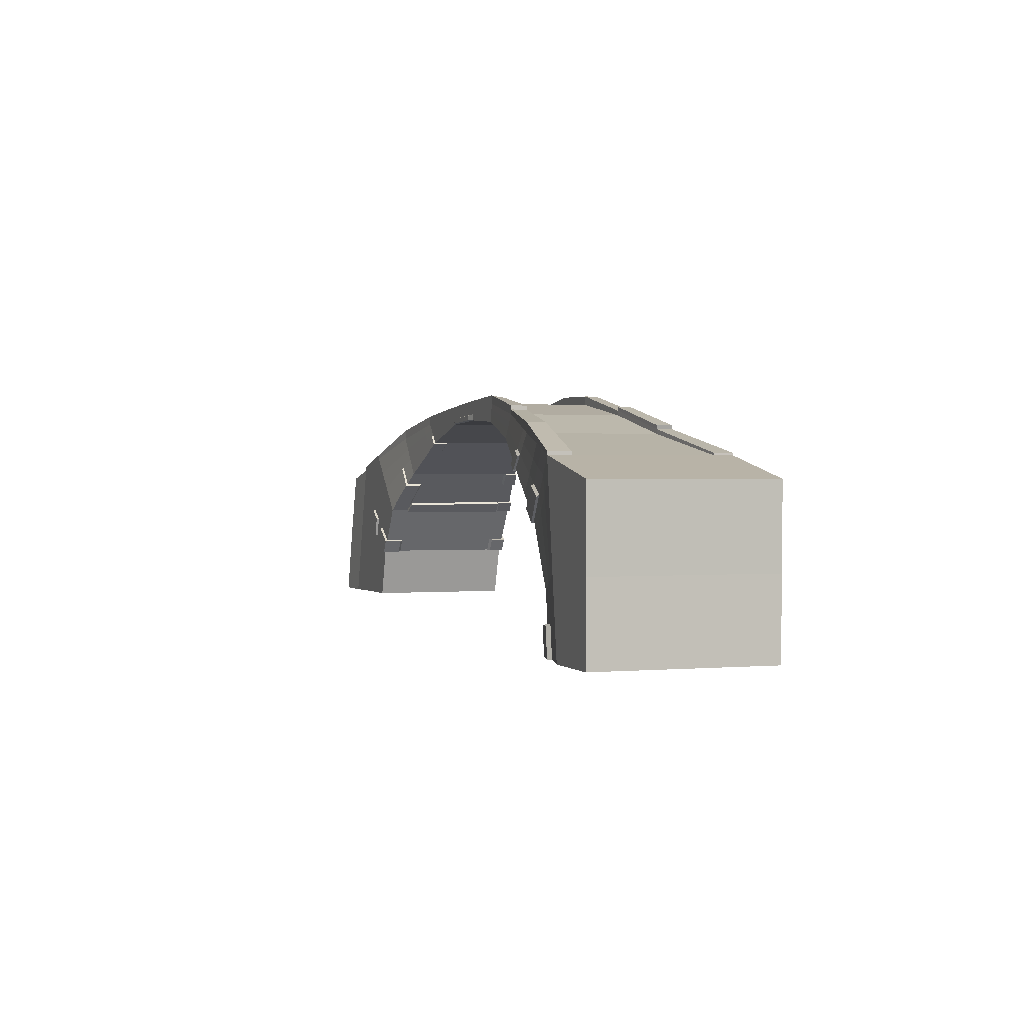
<metadata>
{"format":"obj","ext":"obj","renderer":"f3d","projection":"perspective","resolution":1024,"background":"white","views":[{"elev":1.2,"azim":-107.7,"up":"+Y"}]}
</metadata>
<code>
o Cube
v -9.104 -1 2.686
v -8.755 1.349 2.686
v -9.104 -1 -2.686
v -8.755 1.349 -2.686
v -7.104 -1 2.214
v -6.84 0.773 2.214
v -7.104 -1 -2.214
v -6.84 0.773 -2.214
v -8.318 4.477 2.686
v -8.318 4.477 -2.686
v -5.81 2.669 -2.214
v -5.81 2.669 2.214
v -5.159 5.125 2.214
v -5.159 5.125 -2.214
v -4.134 4.114 -2.214
v -4.134 4.114 2.214
v -2.626 5.74 1.918
v -2.626 5.74 -1.872
v -2.103 5.032 -1.872
v -2.103 5.032 1.918
v -0.09227 6.145 1.758
v -0.09227 6.145 -1.692
v 0.009888 5.591 -1.692
v 0.009889 5.591 1.758
v 1.847 6.183 1.758
v 1.847 6.183 -1.692
v 1.949 5.69 -1.692
v 1.949 5.69 1.758
v 4.421 6.072 1.758
v 4.421 6.072 -1.692
v 4.087 5.605 -1.692
v 4.087 5.605 1.758
v 7.26 5.705 1.758
v 7.26 5.705 -1.692
v 6.548 5.046 -1.692
v 6.548 5.046 1.758
v 9.999 5.247 1.918
v 9.999 5.247 -1.872
v 8.843 3.975 -1.872
v 8.843 3.975 1.918
v 12.74 4.549 2.214
v 12.74 4.549 -2.214
v 10.6 2.645 -2.214
v 10.6 2.645 2.214
v 13.54 1.891 2.214
v 13.54 1.891 -2.214
v 11.7 1.112 -2.214
v 11.7 1.112 2.214
v 14.15 -0.5346 2.214
v 14.15 -0.5346 -2.214
v 12.24 -0.4987 -2.214
v 12.24 -0.4987 2.214
v -0.09227 6.145 1.758
v -2.626 5.74 1.918
v -11.29 -0.9729 2.686
v -11.31 1.402 2.686
v -11.31 1.402 -2.686
v -11.29 -0.9729 -2.686
v -11.35 3.84 2.686
v -11.35 3.84 -2.686
v -11.35 3.84 -2.686
v -11.35 3.84 2.686
v 14.9 4.107 2.214
v 14.9 4.107 -2.214
v 15.7 1.448 2.214
v 15.7 1.448 -2.214
v 16.31 -0.6003 2.214
v 16.31 -0.6003 -2.214
v 16.23 3.793 2.339
v 16.23 3.793 -2.312
v 17.04 1.448 2.339
v 17.04 1.448 -2.312
v 17.64 -0.6003 2.339
v 17.64 -0.6003 -2.312
v -2.626 5.74 1.918
v -2.626 5.74 -1.872
v -9.104 -1 2.11
v -6.84 0.773 1.739
v -7.104 -1 1.739
v -8.318 4.477 2.11
v -5.81 2.669 1.739
v -5.159 5.125 1.739
v -4.134 4.114 1.739
v -2.626 5.74 1.511
v -2.103 5.032 1.511
v -0.09227 6.145 1.388
v 0.009889 5.591 1.388
v 1.847 6.183 1.388
v 1.949 5.69 1.388
v 4.421 6.072 1.388
v 4.087 5.605 1.388
v 7.26 5.705 1.388
v 6.548 5.046 1.388
v 9.999 5.247 1.511
v 8.843 3.975 1.511
v 12.74 4.549 1.739
v 10.6 2.645 1.739
v 11.7 1.112 1.739
v 14.15 -0.5346 1.739
v 12.24 -0.4987 1.739
v -11.31 1.402 2.11
v -11.29 -0.9729 2.11
v -11.35 3.84 2.11
v 14.9 4.107 1.739
v 16.31 -0.6003 1.739
v 16.23 3.793 1.84
v 17.04 1.448 1.84
v 17.64 -0.6003 1.84
v -2.626 5.74 1.511
v -7.104 -1 -1.649
v -8.318 4.477 -2
v -5.159 5.125 -1.649
v -2.626 5.74 -1.388
v -0.09227 6.145 -1.252
v 1.847 6.183 -1.252
v 4.421 6.072 -1.252
v 7.26 5.705 -1.252
v 9.999 5.247 -1.388
v 12.74 4.549 -1.649
v 14.15 -0.5346 -1.649
v -11.31 1.402 -2
v -11.35 3.84 -2
v 14.9 4.107 -1.649
v 16.31 -0.6003 -1.649
v 16.23 3.793 -1.719
v 17.04 1.448 -1.719
v 17.64 -0.6003 -1.719
v -2.626 5.74 -1.388
v -9.104 -1 -2
v -6.84 0.773 -1.649
v -5.81 2.669 -1.649
v -4.134 4.114 -1.649
v -2.103 5.032 -1.388
v 0.009888 5.591 -1.252
v 1.949 5.69 -1.252
v 4.087 5.605 -1.252
v 6.548 5.046 -1.252
v 8.843 3.975 -1.388
v 10.6 2.645 -1.649
v 11.7 1.112 -1.649
v 12.24 -0.4987 -1.649
v -11.29 -0.9729 -2
v -8.316 4.545 2.686
v -5.156 5.264 2.214
v 4.423 6.149 1.758
v 1.85 6.451 1.758
v 7.262 5.962 1.758
v 10 5.504 1.918
v 12.74 4.641 2.214
v -2.624 5.879 1.918
v -0.08961 6.413 1.758
v -2.624 5.879 1.918
v 14.9 4.198 2.214
v -8.316 4.545 2.11
v -5.156 5.264 1.739
v -2.624 5.879 1.511
v -0.08961 6.413 1.388
v 1.85 6.451 1.388
v 4.423 6.149 1.388
v 7.262 5.879 1.388
v 10 5.421 1.511
v 12.74 4.641 1.739
v 14.9 4.198 1.739
v -2.624 5.879 1.511
v -2.65 5.988 1.918
v -5.183 5.373 2.214
v -5.183 5.373 1.739
v -2.65 5.988 1.511
v -8.316 4.575 -2
v -8.316 4.575 -2.686
v -5.156 5.433 -1.649
v -5.156 5.433 -2.214
v -2.624 5.879 -1.388
v -2.624 5.879 -1.872
v -0.08961 6.329 -1.252
v -0.08961 6.405 -1.692
v -2.624 6 -1.872
v 1.85 6.246 -1.252
v 1.85 6.322 -1.692
v 4.423 6.211 -1.252
v 4.423 6.176 -1.692
v 7.262 6.006 -1.252
v 7.262 5.971 -1.692
v 10 5.547 -1.388
v 10 5.547 -1.872
v 12.74 4.688 -1.649
v 12.74 4.688 -2.214
v 14.9 4.246 -2.214
v 14.9 4.246 -1.649
v -2.624 6 -1.388
v -8.403 3.871 2.686
v -8.403 3.871 -2.686
v -6.009 2.302 2.214
v -6.009 2.302 -2.214
v -11.34 3.368 2.686
v -11.34 3.368 -2.686
v -6.009 2.302 1.739
v -6.009 2.302 -1.649
v -7.619 1.008 -2.406
v -7.918 -1 -2.406
v -7.619 1.008 2.406
v -7.918 -1 2.406
v -6.83 3.405 -2.406
v -6.83 3.405 2.406
v -4.551 4.526 -2.214
v -4.551 4.526 2.214
v -2.316 5.32 -1.872
v -2.316 5.32 1.918
v -0.03168 5.816 -1.692
v -0.03168 5.816 1.758
v 1.908 5.891 -1.692
v 1.908 5.891 1.758
v 4.223 5.795 -1.692
v 4.223 5.795 1.758
v 6.838 5.314 -1.692
v 6.838 5.314 1.758
v 9.313 4.493 -1.872
v 9.313 4.493 1.918
v 11.47 3.42 -2.214
v 11.47 3.42 2.214
v 12.45 1.429 -2.214
v 12.45 1.429 2.214
v 13.02 -0.5133 -2.214
v 13.02 -0.5133 2.214
v -2.316 5.32 -1.872
v 13.02 -0.5133 1.739
v -7.918 -1 1.89
v 13.02 -0.5133 -1.649
v -7.918 -1 -1.792
v -6.983 2.94 -2.406
v -6.983 2.94 2.406
v -5.767 2.647 1.781
v -5.767 2.647 2.255
v -5.967 2.28 2.255
v -5.967 2.28 1.781
v -6.788 3.382 2.447
v -6.94 2.918 2.447
v -3.719 4.302 2.154
v -4.641 5.251 2.154
v -4.641 5.251 -2.144
v -3.719 4.302 -2.144
v -4.641 5.251 2.154
v -4.641 5.251 1.693
v -3.719 4.302 1.693
v -4.641 5.251 -1.596
v -3.719 4.302 -1.596
v -4.638 5.39 2.154
v -4.638 5.39 1.693
v -4.665 5.499 2.154
v -4.665 5.499 1.693
v -4.638 5.524 -2.144
v -4.638 5.524 -1.596
v -4.094 4.688 -2.144
v -4.094 4.688 2.154
v -5.363 3.055 -2.214
v -5.363 3.055 2.214
v -7.476 4.65 2.56
v -7.476 4.65 -2.56
v -7.476 4.65 2.011
v -5.363 3.055 1.739
v -7.476 4.65 -1.907
v -5.363 3.055 -1.649
v -7.474 4.737 2.56
v -7.474 4.737 2.011
v -7.474 4.804 -2.56
v -7.474 4.804 -1.907
v -6.223 3.704 -2.355
v -6.223 3.704 2.355
v -4.97 3.394 -2.214
v -6.735 4.802 2.45
v -6.735 4.802 1.924
v -4.97 3.394 1.739
v -6.735 4.802 -1.824
v -4.97 3.394 -1.649
v -6.732 4.905 2.45
v -6.732 4.905 1.924
v -6.732 5.005 -1.824
v -5.688 3.966 -2.31
v -5.688 3.966 2.31
v -4.97 3.394 2.214
v -6.735 4.802 -2.45
v -6.732 5.005 -2.45
v -6.735 4.802 1.924
v -6.735 4.802 1.924
v -6.732 4.905 1.924
v -6.732 4.905 1.924
v -6.735 4.802 -2.45
v -6.735 4.802 -2.45
v -6.732 5.005 -2.45
v -6.732 5.005 -2.45
v -5.688 3.966 2.31
v -5.688 3.966 2.31
v -6.735 4.802 2.45
v -6.735 4.802 2.45
v -5.688 3.966 -2.31
v -5.688 3.966 -2.31
v -4.97 3.394 -2.214
v -4.97 3.394 -2.214
v -6.735 4.802 -1.824
v -6.735 4.802 -1.824
v -6.732 5.005 -1.824
v -6.732 5.005 -1.824
v -6.732 4.905 2.45
v -6.732 4.905 2.45
v -4.97 3.394 -1.649
v -4.97 3.394 -1.649
v -4.97 3.394 1.739
v -4.97 3.394 1.739
v -4.97 3.394 2.214
v -4.97 3.394 2.214
v 11.41 1.522 -2.214
v 11.41 1.522 2.214
v 13.33 2.601 2.214
v 13.33 2.601 -2.214
v 15.48 2.158 2.214
v 15.48 2.158 -2.214
v 16.82 2.075 2.339
v 16.82 2.075 -2.312
v 16.82 2.075 1.84
v 11.41 1.522 1.739
v 16.82 2.075 -1.719
v 11.41 1.522 -1.649
v 12.19 1.961 -2.214
v 12.19 1.961 2.214
v 10.23 2.925 2.152
v 12.17 4.696 2.152
v 12.17 4.696 -2.142
v 10.23 2.925 -2.142
v 12.17 4.696 1.692
v 10.23 2.925 1.692
v 12.17 4.696 -1.594
v 10.23 2.925 -1.594
v 12.17 4.822 2.152
v 12.17 4.805 1.692
v 12.17 4.869 -2.142
v 12.17 4.869 -1.594
v 11.02 3.645 -2.142
v 11.02 3.645 2.152
v -8.511 -1 -2.546
v -8.187 1.178 2.546
v -7.574 3.941 2.546
v -4.855 4.826 2.214
v -2.471 5.53 1.918
v -0.06198 5.981 1.758
v 1.877 6.037 1.758
v 4.322 5.933 1.758
v 7.049 5.51 1.758
v 9.656 4.87 1.918
v 12.11 3.985 2.214
v 13 1.66 2.214
v 13.58 -0.5239 2.214
v 13.58 -0.5239 1.739
v 13.58 -0.5239 -1.649
v -7.693 3.406 2.546
v -8.187 1.178 -2.546
v -8.511 -1 2.546
v -7.574 3.941 -2.546
v -4.855 4.826 -2.214
v -2.471 5.53 -1.872
v -0.06198 5.981 -1.692
v 1.877 6.037 -1.692
v 4.322 5.933 -1.692
v 7.049 5.51 -1.692
v 9.656 4.87 -1.872
v 12.11 3.985 -2.214
v 13 1.66 -2.214
v 13.58 -0.5239 -2.214
v -2.471 5.53 -1.872
v -8.511 -1 2
v -8.511 -1 -1.896
v -7.693 3.406 -2.546
v -4.367 4.97 2.154
v -4.367 4.97 -2.144
v -6.85 4.177 2.458
v -6.85 4.177 -2.458
v -6.212 4.384 2.38
v -6.212 4.384 -2.38
v -6.212 4.384 -2.38
v -6.212 4.384 2.38
v -6.212 4.384 2.38
v -6.212 4.384 -2.38
v 12.76 2.281 2.214
v 12.76 2.281 -2.214
v 11.59 4.171 2.152
v 11.59 4.171 -2.142
v 10.76 5.055 2
v 9.329 3.608 -1.967
v 10.76 5.266 2
v 9.329 3.608 2
v 10.76 5.055 -1.967
v 10.76 5.055 1.574
v 9.329 3.608 1.574
v 10.76 5.055 -1.46
v 9.329 3.608 -1.46
v 10.76 5.205 1.574
v 10.76 5.31 -1.967
v 10.76 5.31 -1.46
v 9.91 4.197 -1.967
v 9.91 4.197 2
v 10.33 4.626 -1.967
v 10.33 4.626 2
v 11.62 1.088 1.822
v 11.62 1.088 2.297
v 11.33 1.498 1.822
v 12.37 1.405 2.297
v 12.11 1.937 2.297
v 11.33 1.498 2.297
v 12.92 1.636 2.297
v 12.68 2.257 2.297
v 10.56 2.605 1.796
v 10.56 2.605 2.271
v 10.19 2.885 2.209
v 10.19 2.885 1.748
v 11.43 3.38 2.271
v 10.98 3.605 2.209
v 8.817 3.954 1.579
v 8.817 3.954 1.985
v 9.287 4.472 1.985
v 9.629 4.849 1.985
v 9.303 3.587 2.067
v 9.303 3.587 1.642
v 9.883 4.175 2.067
v 10.31 4.604 2.067
v 9.278 3.559 -1.531
v 10.18 2.875 -1.665
v 9.859 4.147 -2.038
v 10.97 3.596 -2.213
v 10.18 2.875 -2.213
v 9.278 3.559 -2.038
v 12.38 1.381 -2.297
v 11.63 1.064 -2.297
v 11.34 1.474 -2.297
v 11.63 1.064 -1.732
v 11.34 1.474 -1.732
v 12.12 1.913 -2.297
v 13.52 1.905 -2.293
v 13.32 2.569 -2.293
v 13.01 1.689 -2.293
v 12.79 2.27 -2.293
v 2.216 5.851 -1.774
v 2.247 5.705 -1.774
v 3.901 5.781 -1.774
v 3.802 5.643 -1.774
v 7.93 5.593 1.797
v 7.93 5.593 -1.736
v 7.11 4.784 1.797
v 7.11 4.784 -1.736
v 7.11 4.784 1.418
v 7.93 5.593 1.418
v 7.93 5.593 -1.285
v 7.11 4.784 -1.285
v 7.933 5.85 1.797
v 7.933 5.767 1.418
v 7.933 5.867 -1.736
v 7.933 5.893 -1.285
v 7.444 5.113 -1.736
v 7.444 5.113 1.797
v 7.687 5.353 1.797
v 7.687 5.353 -1.736
v 6.81 5.265 -1.75
v 6.52 4.996 -1.75
v 7.082 4.734 -1.795
v 6.52 4.996 -1.31
v 7.082 4.734 -1.344
v 7.416 5.063 -1.795
v 8.489 5.5 1.829
v 7.578 4.565 1.829
v 7.578 4.565 1.443
v 8.489 5.5 1.443
v 8.489 5.5 -1.313
v 7.578 4.565 -1.313
v 8.492 5.757 1.829
v 8.492 5.673 1.443
v 8.492 5.8 -1.313
v 7.949 4.946 -1.773
v 7.949 4.946 1.829
v 8.219 5.223 1.829
v 8.219 5.223 -1.773
v 8.489 5.5 -1.773
v 7.578 4.565 -1.773
v 8.492 5.781 -1.773
v 7.085 4.739 1.471
v 7.085 4.739 1.849
v 7.419 5.068 1.849
v 7.554 4.52 1.882
v 7.554 4.52 1.496
v 7.924 4.9 1.882
v 10.55 2.573 -1.649
v 10.55 2.573 1.739
v 10.18 2.852 1.692
v 10.18 2.852 -1.594
v -5.305 2.99 1.817
v -5.305 2.99 2.291
v -6.165 3.639 2.432
v -5.63 3.902 2.387
v -4.912 3.329 1.817
v -4.912 3.329 2.291
v -4.087 4.038 1.832
v -4.087 4.038 2.307
v -4.503 4.449 2.307
v -3.671 4.226 2.246
v -3.671 4.226 1.786
v -4.046 4.612 2.246
v -4.514 4.469 -2.285
v -4.097 4.058 -2.285
v -3.681 4.245 -2.215
v -4.097 4.058 -1.719
v -3.681 4.245 -1.666
v -4.056 4.631 -2.215
v -6.778 3.346 -2.474
v -5.757 2.611 -2.282
v -5.757 2.611 -1.717
v -5.311 2.996 -2.282
v -5.311 2.996 -1.717
v -6.17 3.645 -2.423
v -8.939 0.1132 2.686
v -8.939 0.1132 -2.686
v -6.979 -0.1599 -2.214
v -6.979 -0.1599 2.214
v -11.3 0.1525 2.686
v -11.3 0.1525 -2.686
v -11.3 0.1525 2.11
v -6.979 -0.1599 1.739
v -6.979 -0.1599 -1.649
v -11.3 0.1525 -2
v -7.776 -0.0488 2.406
v -7.776 -0.0488 -2.406
v -8.358 0.0322 -2.546
v -8.358 0.0322 2.546
v -6.9 -0.1716 2.32
v -7.025 -1.012 2.32
v -7.839 -1.012 2.512
v -7.025 -1.012 1.845
v -6.9 -0.1716 1.845
v -8.432 -1.012 2.652
v -7.697 -0.06052 2.512
v -8.279 0.02048 2.652
v -6.855 -0.1783 -2.313
v -6.98 -1.018 -2.313
v -6.98 -1.018 -1.748
v -6.855 -0.1783 -1.748
v -7.794 -1.018 -2.505
v -7.653 -0.06718 -2.505
f 77 1 55 102
f 200 527 543 542
f 529 356 535 537
f 529 516 1 356
f 229 200 7 110
f 191 9 59 195
f 274 269 297 305
f 197 81 232 235
f 371 192 10 357
f 198 194 11 131
f 254 238 20 208
f 466 37 148 472
f 279 280 310 291
f 377 281 288 378
f 133 19 23 134
f 373 240 76 359
f 246 241 19 133
f 104 96 162 163
f 134 23 27 135
f 25 29 145 146
f 208 20 24 210
f 368 18 22 360
f 212 28 32 214
f 53 25 146 151
f 210 24 28 212
f 360 22 26 361
f 136 31 35 137
f 361 26 30 362
f 135 27 31 136
f 259 80 154 264
f 75 84 156 152
f 391 94 161 395
f 214 32 36 216
f 362 30 34 363
f 220 338 415 414
f 476 467 40 218
f 478 479 38 364
f 471 480 39 138
f 140 322 434 433
f 385 327 42 365
f 332 328 43 139
f 54 53 151 150
f 222 48 52 224
f 50 46 66 68
f 98 48 403 402
f 314 46 436 437
f 353 367 50 120
f 366 46 50 367
f 140 47 51 141
f 314 42 64 316
f 525 521 58 142
f 101 56 62 103
f 111 10 61 122
f 192 4 57 196
f 517 3 58 521
f 516 2 56 520
f 316 64 70 318
f 65 67 73 71
f 270 293 303 275
f 120 50 68 124
f 313 45 65 315
f 45 49 67 65
f 319 317 71 107
f 107 71 73 108
f 68 66 72 74
f 124 68 74 127
f 315 65 71 317
f 104 63 69 106
f 123 104 106 125
f 67 105 108 73
f 126 107 108 127
f 321 319 107 126
f 49 99 105 67
f 119 96 104 123
f 9 80 103 62
f 121 101 103 122
f 520 522 102 55
f 48 98 100 52
f 351 352 99 49
f 331 329 96 119
f 97 44 411 410
f 350 382 409 408
f 467 468 95 40
f 116 90 92 117
f 470 469 94 118
f 115 88 90 116
f 28 89 91 32
f 32 91 93 36
f 114 86 88 115
f 128 109 86 114
f 24 87 89 28
f 245 243 84 113
f 238 244 85 20
f 20 85 87 24
f 273 271 283 299
f 204 231 237 236
f 280 272 307 310
f 202 227 79 5
f 524 523 79 110
f 129 77 102 142
f 3 129 142 58
f 527 518 538 543
f 115 116 180 178
f 10 111 169 170
f 240 14 172 251
f 114 115 178 175
f 128 114 175 190
f 64 42 187 188
f 18 128 190 177
f 119 123 189 186
f 57 121 122 61
f 245 113 173 252
f 318 321 126 72
f 72 126 127 74
f 64 123 125 70
f 105 124 127 108
f 99 120 124 105
f 80 111 122 103
f 522 525 142 102
f 98 140 141 100
f 352 353 120 99
f 330 332 491 490
f 320 322 140 98
f 468 471 138 95
f 89 135 136 91
f 91 136 137 93
f 87 134 135 89
f 244 246 133 85
f 85 133 134 87
f 197 198 131 81
f 272 274 305 307
f 227 229 110 79
f 276 275 303 285
f 155 144 166 167
f 164 150 151 157
f 157 151 146 158
f 158 146 145 159
f 473 472 148 161
f 159 145 147 160
f 334 333 149 162
f 162 149 153 163
f 88 86 157 158
f 242 75 152 247
f 86 109 164 157
f 29 33 147 145
f 109 54 150 164
f 326 41 149 333
f 80 9 143 154
f 92 90 159 160
f 243 82 155 248
f 449 92 160 453
f 63 104 163 153
f 41 63 153 149
f 90 88 158 159
f 250 249 165 168
f 152 156 168 165
f 247 152 165 249
f 248 155 167 250
f 282 277 301 290
f 251 252 173 174
f 177 190 175 176
f 176 175 178 179
f 179 178 180 181
f 481 474 184 185
f 181 180 182 183
f 335 336 186 187
f 187 186 189 188
f 258 10 170 265
f 470 118 184 474
f 113 76 174 173
f 22 18 177 176
f 30 26 179 181
f 445 34 183 454
f 26 22 176 179
f 116 117 182 180
f 331 119 186 336
f 34 30 181 183
f 390 38 185 396
f 123 64 188 189
f 273 299 301 277
f 78 130 198 197
f 6 78 197 193
f 10 192 196 60
f 130 8 194 198
f 355 4 192 371
f 201 6 193 231
f 2 191 195 56
f 340 201 231 354
f 8 199 230 194
f 369 370 229 227
f 100 141 228 226
f 356 369 227 202
f 52 100 226 224
f 47 221 223 51
f 141 51 223 228
f 311 323 435 432
f 48 222 405 403
f 350 222 224 351
f 328 337 219 43
f 480 475 217 39
f 477 476 218 348
f 384 338 220 349
f 31 213 215 35
f 346 214 216 347
f 31 27 441 443
f 23 209 211 27
f 344 210 212 345
f 345 212 214 346
f 19 225 209 23
f 343 208 210 344
f 241 253 207 19
f 269 278 295 297
f 376 279 291 379
f 372 254 208 343
f 194 230 203 11
f 354 231 204 341
f 370 339 200 229
f 526 529 537 536
f 528 527 200 339
f 237 234 233 236
f 234 235 232 233
f 81 12 233 232
f 193 197 235 234
f 12 204 236 233
f 231 193 234 237
f 342 206 254 372
f 253 241 506 509
f 172 171 252 251
f 156 248 250 168
f 144 247 249 166
f 167 166 249 250
f 84 243 248 156
f 13 242 247 144
f 83 132 246 244
f 112 245 252 171
f 76 240 251 174
f 254 206 500 503
f 112 82 243 245
f 15 205 504 505
f 358 14 240 373
f 206 16 499 500
f 341 204 268 374
f 255 262 514 513
f 111 261 266 169
f 281 287 289 282
f 170 169 266 265
f 154 143 263 264
f 81 131 262 260
f 12 81 260 256
f 111 80 259 261
f 9 257 263 143
f 271 284 286 276
f 357 10 258 375
f 204 12 256 268
f 262 131 512 514
f 283 271 276 285
f 288 281 282 290
f 380 292 279 376
f 298 296 278 269
f 300 273 277 302
f 289 302 277 282
f 286 304 275 276
f 308 306 274 272
f 309 308 272 280
f 300 284 271 273
f 294 270 275 304
f 381 287 281 377
f 292 309 280 279
f 306 298 269 274
f 299 283 82 112
f 284 259 264 286
f 82 283 285 155
f 264 263 304 286
f 287 258 265 289
f 378 288 14 358
f 265 266 302 289
f 14 288 290 172
f 379 291 206 342
f 256 260 492 493
f 293 13 144 303
f 374 268 292 380
f 297 295 205 15
f 375 258 287 381
f 305 297 15 132
f 255 267 296 298
f 299 112 171 301
f 261 259 284 300
f 290 301 171 172
f 261 300 302 266
f 285 303 144 155
f 257 294 304 263
f 307 305 132 83
f 262 255 298 306
f 310 307 83 16
f 260 262 306 308
f 309 292 495 497
f 291 310 16 206
f 349 220 324 382
f 43 219 323 311
f 97 139 322 320
f 70 125 321 318
f 44 97 320 312
f 125 106 319 321
f 63 315 317 69
f 106 69 317 319
f 41 313 315 63
f 66 316 318 72
f 46 314 316 66
f 365 42 314 383
f 220 44 312 324
f 139 43 311 322
f 401 399 338 384
f 337 328 428 427
f 42 327 335 187
f 393 331 336 397
f 396 397 336 335
f 386 326 333 388
f 395 388 333 334
f 392 394 332 330
f 389 392 330 325
f 393 391 329 331
f 387 398 426 429
f 400 390 327 385
f 399 389 325 338
f 96 329 334 162
f 398 400 385 337
f 386 401 384 326
f 219 365 383 323
f 41 349 382 313
f 267 375 381 296
f 257 374 380 294
f 293 379 342 13
f 295 378 358 205
f 296 381 377 278
f 294 380 376 270
f 203 357 375 267
f 9 341 374 257
f 205 358 373 253
f 13 342 372 239
f 517 528 339 3
f 129 3 339 370
f 191 354 341 9
f 239 372 343 17
f 270 376 379 293
f 17 343 344 21
f 25 345 346 29
f 21 344 345 25
f 29 346 347 33
f 326 384 349 41
f 466 477 348 37
f 45 350 351 49
f 313 382 350 45
f 1 77 369 356
f 77 129 370 369
f 2 340 354 191
f 199 355 371 230
f 226 228 353 352
f 224 226 352 351
f 221 366 367 223
f 228 223 367 353
f 323 383 366 221
f 337 385 365 219
f 475 478 364 217
f 213 362 363 215
f 211 361 362 213
f 209 360 361 211
f 225 368 360 209
f 253 373 359 207
f 278 377 378 295
f 230 371 357 203
f 79 523 534 533
f 37 348 401 386
f 217 364 400 398
f 401 348 419 423
f 364 38 390 400
f 138 39 387 394
f 118 94 391 393
f 95 392 421 416
f 95 138 394 392
f 161 148 388 395
f 37 386 388 148
f 185 184 397 396
f 118 393 397 184
f 39 217 398 387
f 40 95 416 417
f 327 390 396 335
f 329 391 395 334
f 406 407 403 405
f 407 404 402 403
f 409 406 405 408
f 324 312 407 406
f 382 324 406 409
f 312 320 404 407
f 222 350 408 405
f 320 98 402 404
f 415 412 411 414
f 412 413 410 411
f 338 325 412 415
f 44 220 414 411
f 325 330 413 412
f 330 97 410 413
f 418 417 420 422
f 417 416 421 420
f 419 418 422 423
f 348 218 418 419
f 392 389 420 421
f 218 40 417 418
f 399 401 423 422
f 389 399 422 420
f 429 426 427 428
f 424 429 428 425
f 328 332 425 428
f 394 387 429 424
f 332 394 424 425
f 398 337 427 426
f 434 432 431 433
f 432 435 430 431
f 322 311 432 434
f 221 47 431 430
f 47 140 433 431
f 323 221 430 435
f 439 437 436 438
f 383 314 437 439
f 46 366 438 436
f 366 383 439 438
f 441 440 442 443
f 213 31 443 442
f 211 213 442 440
f 27 211 440 441
f 215 363 459 456
f 33 347 458 444
f 347 216 457 458
f 447 451 464 462
f 479 445 454 481
f 117 450 455 182
f 183 182 455 454
f 469 449 453 473
f 160 147 452 453
f 93 137 451 448
f 117 92 449 450
f 36 93 448 446
f 456 447 462 465
f 363 34 445 459
f 216 36 446 457
f 33 444 452 147
f 461 460 465 462
f 463 461 462 464
f 35 215 460 461
f 137 35 461 463
f 451 137 463 464
f 215 456 465 460
f 94 469 473 161
f 38 479 481 185
f 456 459 478 475
f 444 458 477 466
f 458 457 476 477
f 447 456 475 480
f 450 470 474 455
f 454 455 474 481
f 453 452 472 473
f 448 451 471 468
f 450 449 469 470
f 457 446 483 484
f 451 447 480 471
f 459 445 479 478
f 467 476 487 485
f 444 466 472 452
f 483 482 486 485
f 484 483 485 487
f 448 468 486 482
f 468 467 485 486
f 446 448 482 483
f 476 457 484 487
f 490 491 488 489
f 139 97 489 488
f 332 139 488 491
f 97 330 490 489
f 494 493 497 495
f 493 492 496 497
f 292 268 494 495
f 268 256 493 494
f 260 308 496 492
f 308 309 497 496
f 499 498 502 501
f 500 499 501 503
f 238 254 503 501
f 16 83 498 499
f 244 238 501 502
f 83 244 502 498
f 505 504 509 506
f 507 505 506 508
f 241 246 508 506
f 246 132 507 508
f 205 253 509 504
f 132 15 505 507
f 511 510 515 513
f 512 511 513 514
f 11 203 510 511
f 203 267 515 510
f 131 11 511 512
f 267 255 513 515
f 201 340 529 526
f 4 355 528 517
f 355 199 527 528
f 6 201 526 519
f 101 121 525 522
f 8 130 524 518
f 130 78 523 524
f 56 101 522 520
f 1 516 520 55
f 4 517 521 57
f 121 57 521 525
f 340 2 516 529
f 78 6 519 523
f 199 8 518 527
f 534 530 531 533
f 530 536 532 531
f 536 537 535 532
f 5 79 533 531
f 356 202 532 535
f 519 526 536 530
f 202 5 531 532
f 523 519 530 534
f 543 538 539 542
f 538 541 540 539
f 518 524 541 538
f 524 110 540 541
f 7 200 542 539
f 110 7 539 540

</code>
